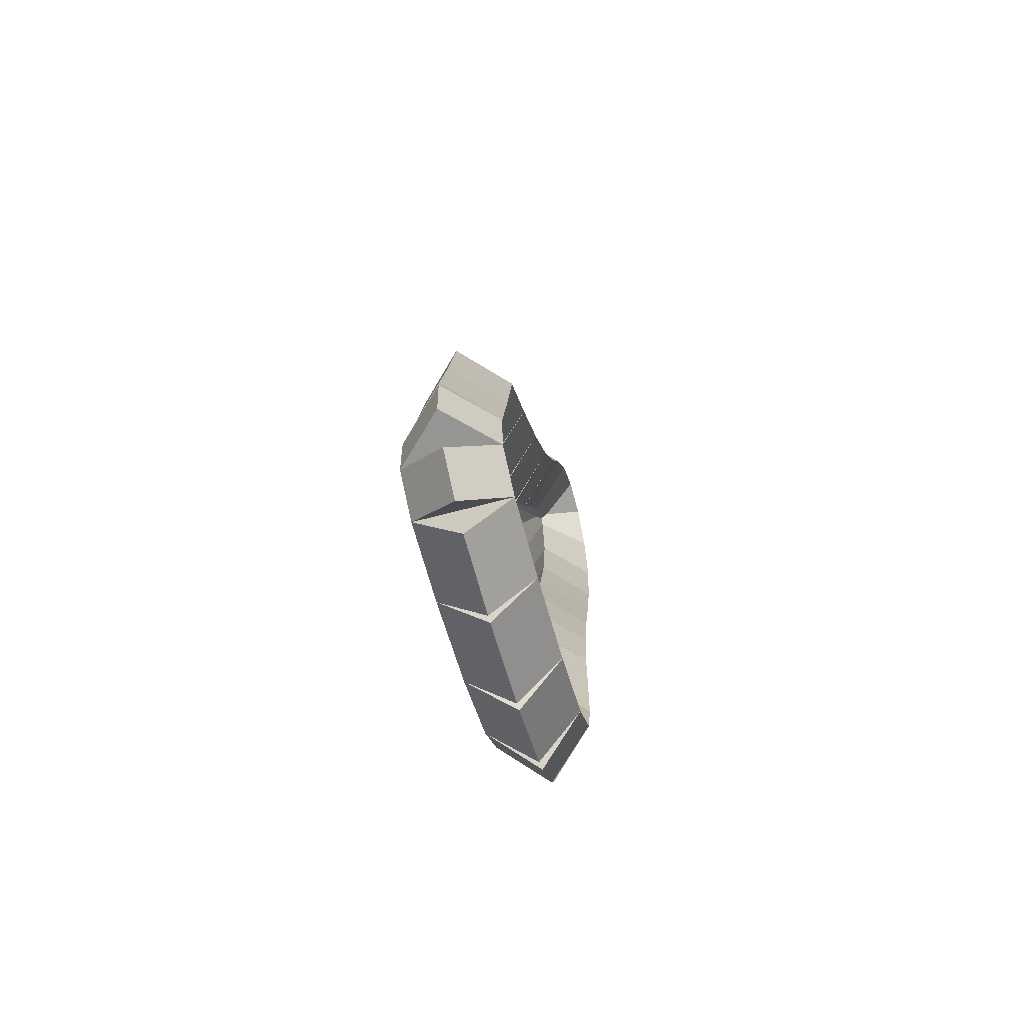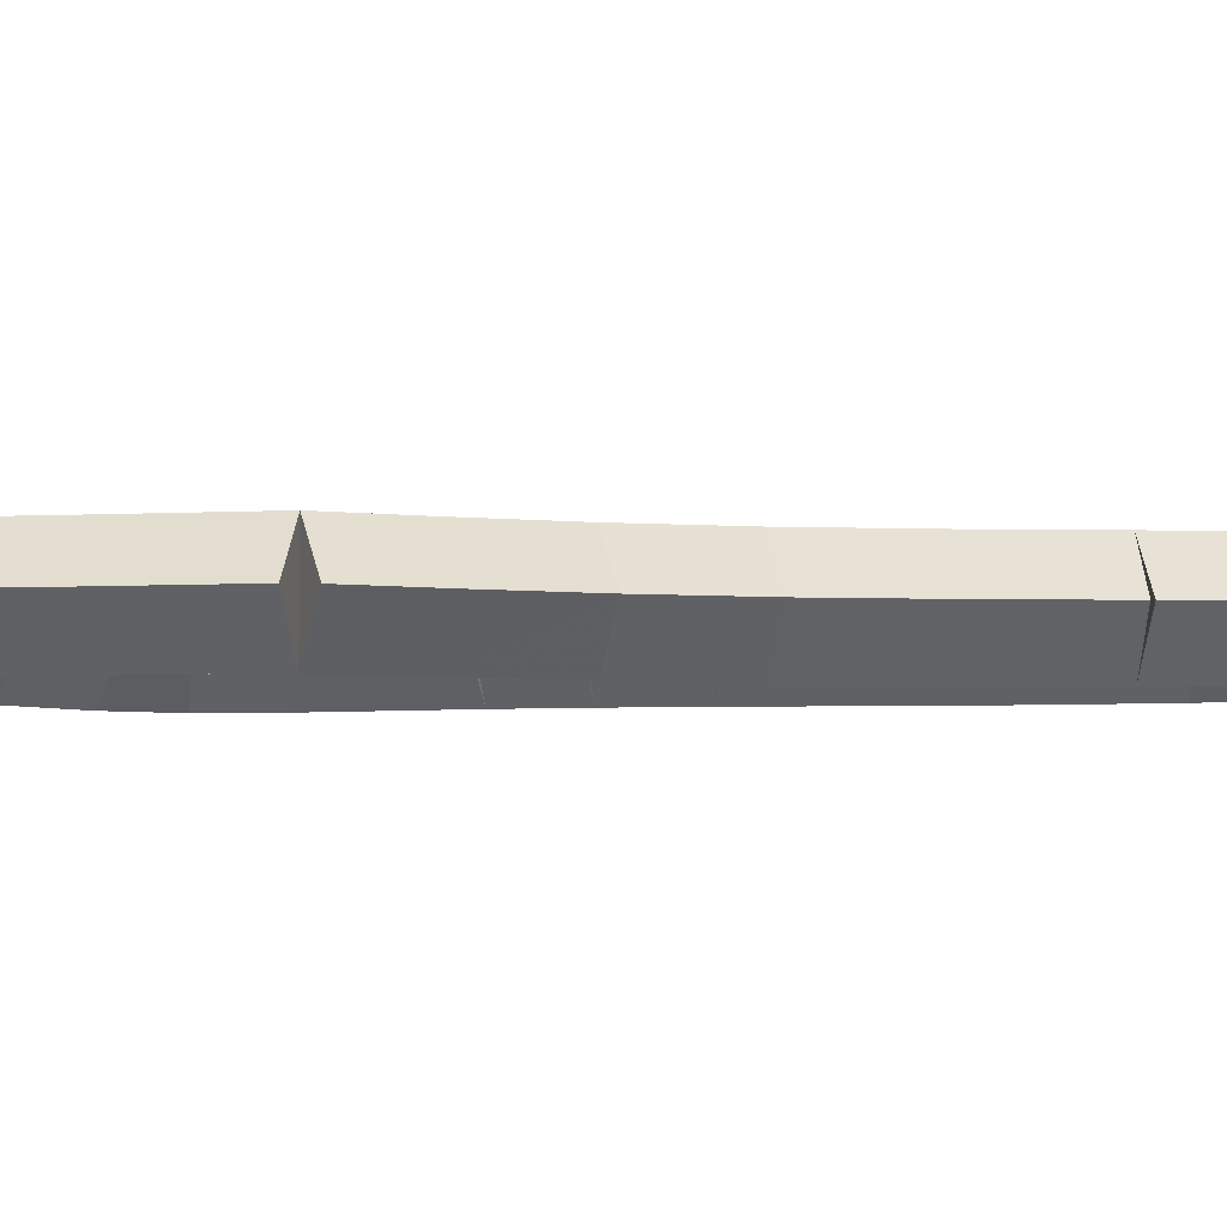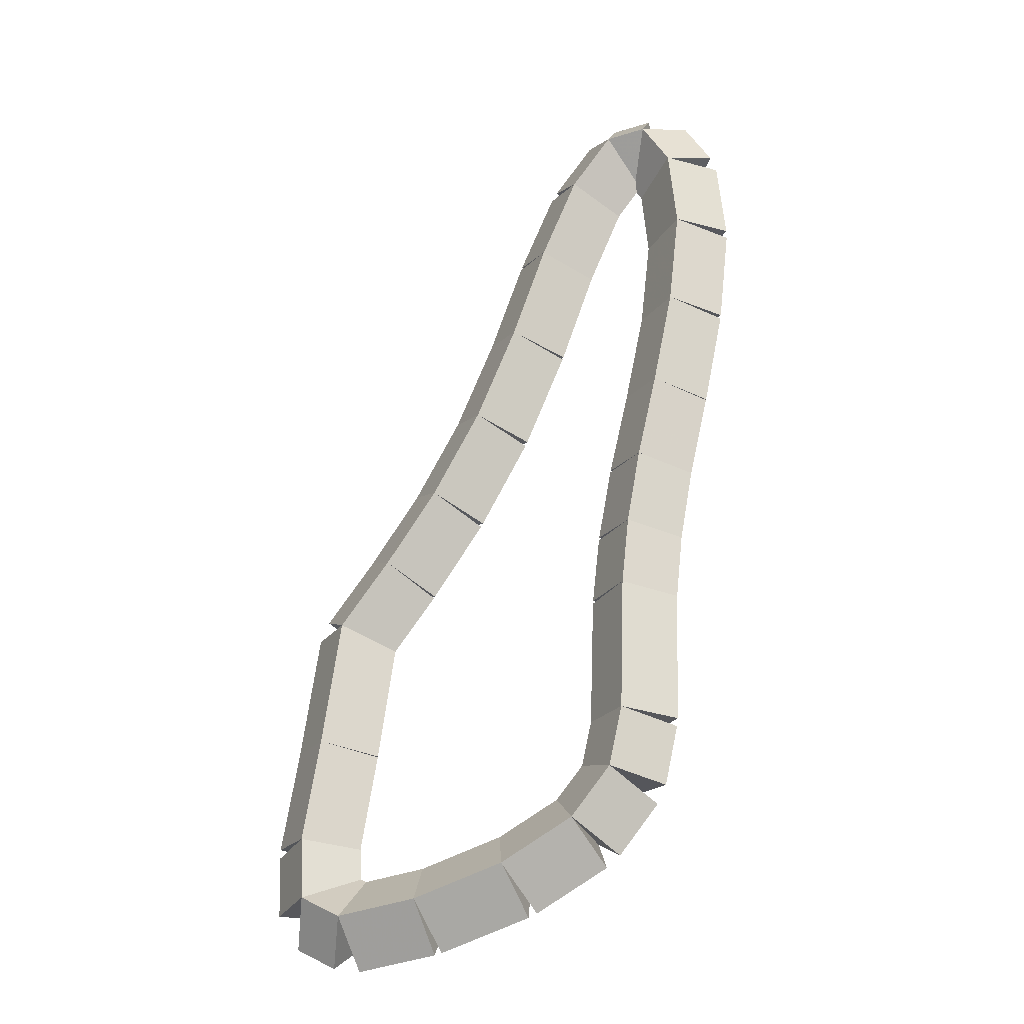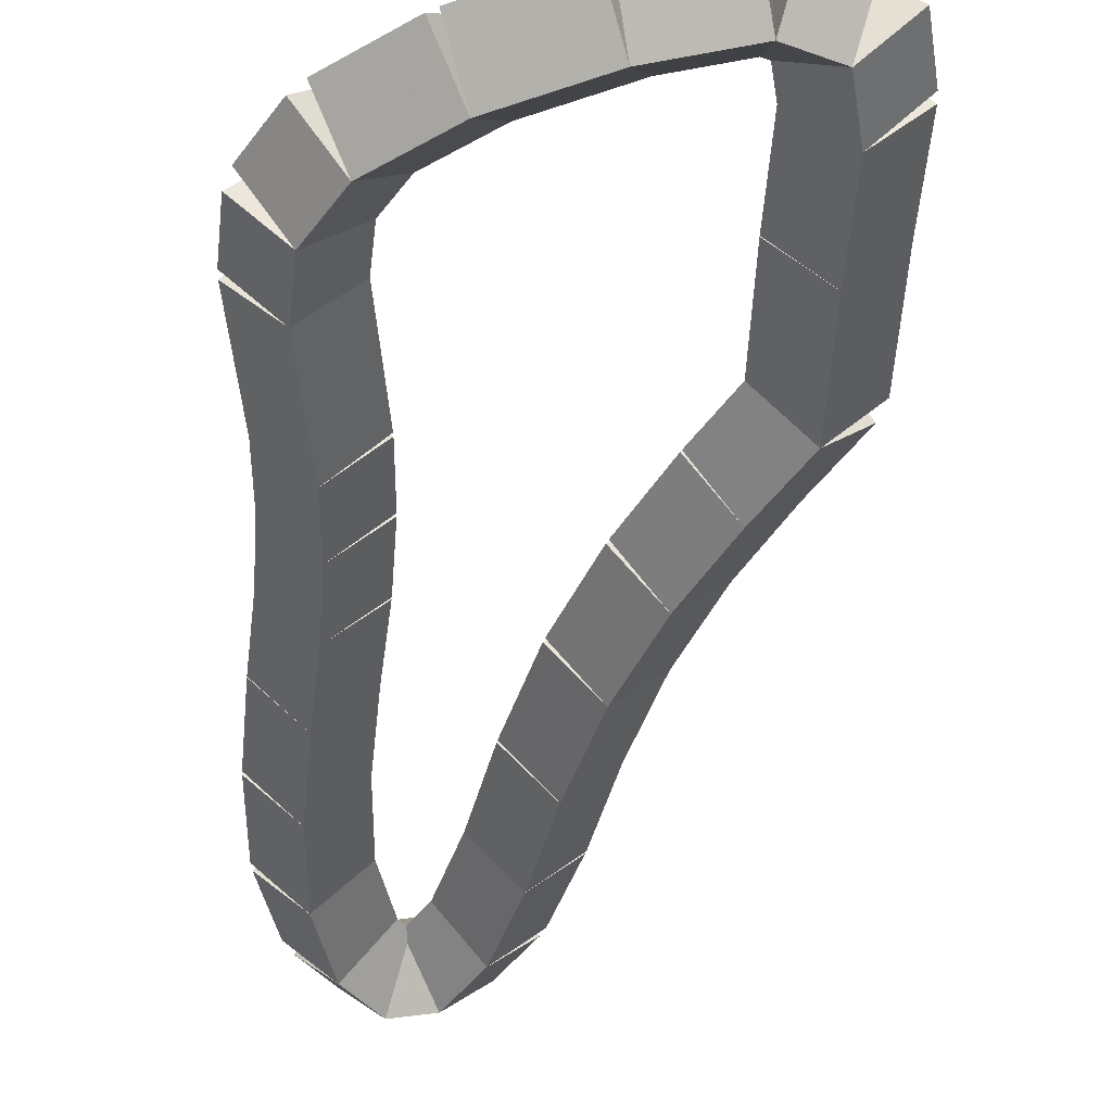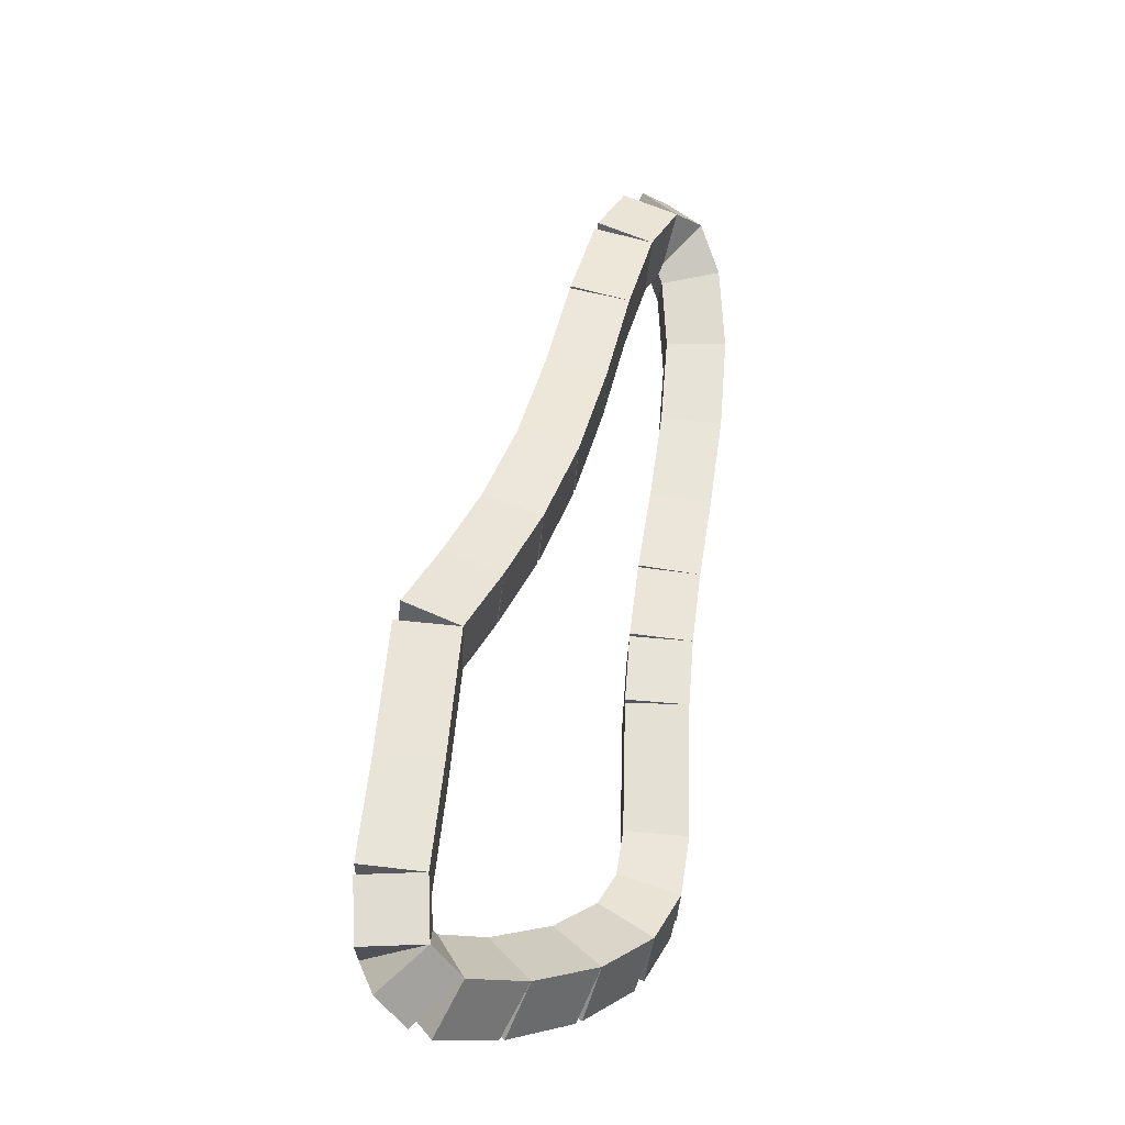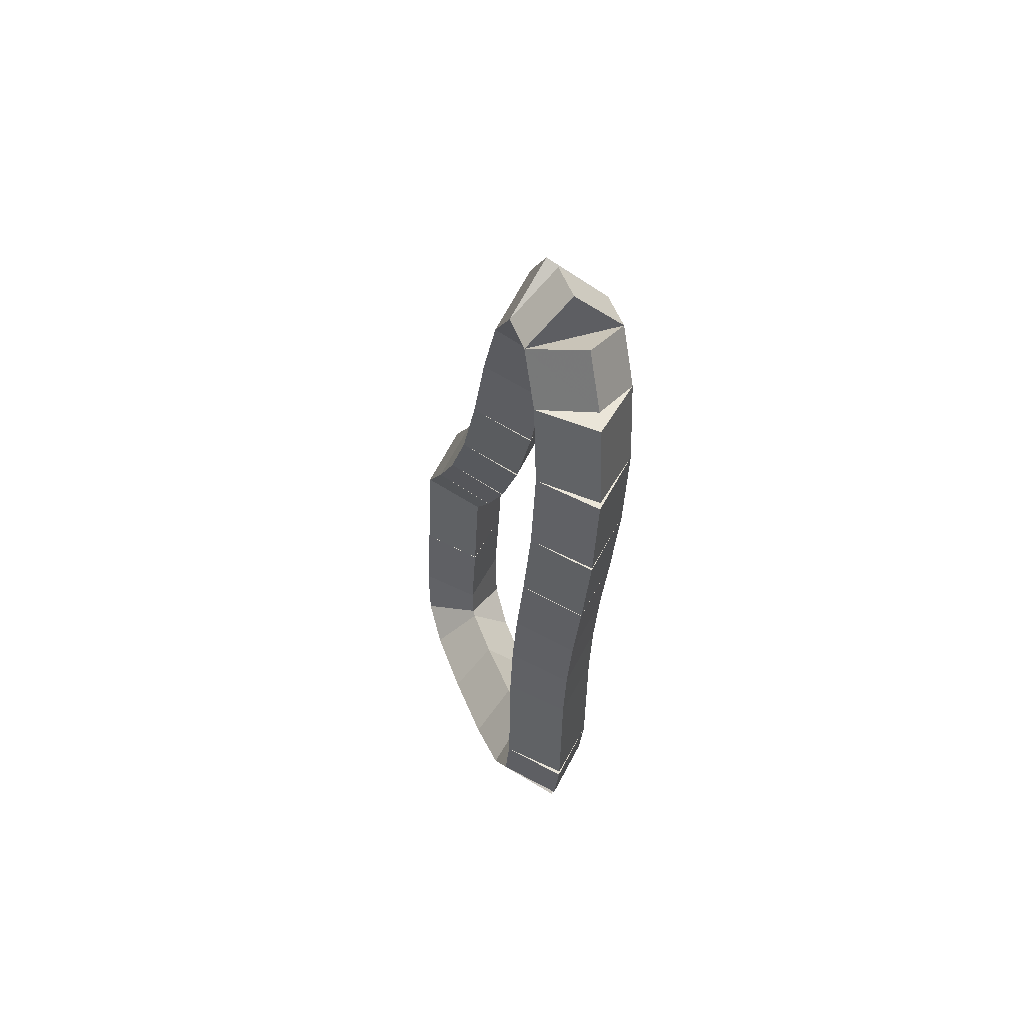
<metadata>
{"format":"obj","ext":"obj","renderer":"f3d","projection":"perspective","resolution":1024,"background":"white","views":[{"elev":-70.4,"azim":104.5,"up":"+Y"},{"elev":-5.4,"azim":107.0,"up":"+Z"},{"elev":-28.0,"azim":-160.9,"up":"+Y"},{"elev":-42.6,"azim":6.0,"up":"+Z"},{"elev":-22.8,"azim":134.0,"up":"+Y"},{"elev":51.1,"azim":-107.9,"up":"+Y"}]}
</metadata>
<code>
g name
v 33.45 11.43 24.9
v 33.25 11.4 24.7
v 33.45 11.43 24.5
v 33.65 11.46 24.7
v 33.37 12 24.9
v 33.17 11.97 24.7
v 33.37 12 24.5
v 33.57 12.03 24.7
f 1 2 3 4
f 6 2 1 5
f 5 1 4 8
f 6 5 8 7
f 8 4 3 7
f 7 3 2 6
g name
v 33.52 10.97 24.9
v 33.32 10.94 24.7
v 33.52 10.97 24.5
v 33.72 11.01 24.7
v 33.45 11.43 24.9
v 33.25 11.4 24.7
v 33.45 11.43 24.5
v 33.65 11.46 24.7
f 9 10 11 12
f 14 10 9 13
f 13 9 12 16
f 14 13 16 15
f 16 12 11 15
f 15 11 10 14
g name
v 33.51 10.7 24.9
v 33.31 10.72 24.7
v 33.51 10.7 24.5
v 33.71 10.69 24.7
v 33.52 10.97 24.9
v 33.32 10.99 24.7
v 33.52 10.97 24.5
v 33.72 10.96 24.7
f 17 18 19 20
f 22 18 17 21
f 21 17 20 24
f 22 21 24 23
f 24 20 19 23
f 23 19 18 22
g name
v 33.33 10.6 24.9
v 33.23 10.78 24.7
v 33.33 10.6 24.5
v 33.42 10.43 24.7
v 33.51 10.7 24.9
v 33.41 10.88 24.7
v 33.51 10.7 24.5
v 33.6 10.53 24.7
f 25 26 27 28
f 30 26 25 29
f 29 25 28 32
f 30 29 32 31
f 32 28 27 31
f 31 27 26 30
g name
v 32.98 10.65 24.9
v 33 10.85 24.7
v 32.98 10.65 24.5
v 32.95 10.45 24.7
v 33.33 10.6 24.9
v 33.35 10.8 24.7
v 33.33 10.6 24.5
v 33.3 10.41 24.7
f 33 34 35 36
f 38 34 33 37
f 37 33 36 40
f 38 37 40 39
f 40 36 35 39
f 39 35 34 38
g name
v 32.58 10.76 24.9
v 32.63 10.96 24.7
v 32.58 10.76 24.5
v 32.52 10.57 24.7
v 32.98 10.65 24.9
v 33.03 10.84 24.7
v 32.98 10.65 24.5
v 32.92 10.45 24.7
f 41 42 43 44
f 46 42 41 45
f 45 41 44 48
f 46 45 48 47
f 48 44 43 47
f 47 43 42 46
g name
v 32.26 10.93 24.9
v 32.35 11.11 24.7
v 32.26 10.93 24.5
v 32.16 10.76 24.7
v 32.58 10.76 24.9
v 32.67 10.94 24.7
v 32.58 10.76 24.5
v 32.48 10.59 24.7
f 49 50 51 52
f 54 50 49 53
f 53 49 52 56
f 54 53 56 55
f 56 52 51 55
f 55 51 50 54
g name
v 32.08 11.15 24.9
v 32.24 11.27 24.7
v 32.08 11.15 24.5
v 31.93 11.02 24.7
v 32.26 10.93 24.9
v 32.41 11.06 24.7
v 32.26 10.93 24.5
v 32.1 10.81 24.7
f 57 58 59 60
f 62 58 57 61
f 61 57 60 64
f 62 61 64 63
f 64 60 59 63
f 63 59 58 62
g name
v 32.02 11.41 24.9
v 32.22 11.46 24.7
v 32.02 11.41 24.5
v 31.83 11.37 24.7
v 32.08 11.15 24.9
v 32.28 11.19 24.7
v 32.08 11.15 24.5
v 31.89 11.1 24.7
f 65 66 67 68
f 70 66 65 69
f 69 65 68 72
f 70 69 72 71
f 72 68 67 71
f 71 67 66 70
g name
v 32 12.01 24.9
v 32.2 12.02 24.7
v 32 12.01 24.5
v 31.8 12.01 24.7
v 32.02 11.41 24.9
v 32.22 11.42 24.7
v 32.02 11.41 24.5
v 31.82 11.4 24.7
f 73 74 75 76
f 78 74 73 77
f 77 73 76 80
f 78 77 80 79
f 80 76 75 79
f 79 75 74 78
g name
v 31.97 12.32 24.9
v 32.16 12.34 24.7
v 31.97 12.32 24.5
v 31.77 12.3 24.7
v 32 12.01 24.9
v 32.2 12.03 24.7
v 32 12.01 24.5
v 31.8 11.99 24.7
f 81 82 83 84
f 86 82 81 85
f 85 81 84 88
f 86 85 88 87
f 88 84 83 87
f 87 83 82 86
g name
v 31.9 12.66 24.9
v 32.1 12.69 24.7
v 31.9 12.66 24.5
v 31.71 12.62 24.7
v 31.97 12.32 24.9
v 32.16 12.36 24.7
v 31.97 12.32 24.5
v 31.77 12.28 24.7
f 89 90 91 92
f 94 90 89 93
f 93 89 92 96
f 94 93 96 95
f 96 92 91 95
f 95 91 90 94
g name
v 31.81 13.05 24.9
v 32.01 13.09 24.7
v 31.81 13.05 24.5
v 31.62 13 24.7
v 31.9 12.66 24.9
v 32.1 12.7 24.7
v 31.9 12.66 24.5
v 31.71 12.61 24.7
f 97 98 99 100
f 102 98 97 101
f 101 97 100 104
f 102 101 104 103
f 104 100 99 103
f 103 99 98 102
g name
v 31.72 13.49 24.9
v 31.92 13.53 24.7
v 31.72 13.49 24.5
v 31.53 13.44 24.7
v 31.81 13.05 24.9
v 32.01 13.09 24.7
v 31.81 13.05 24.5
v 31.62 13 24.7
f 105 106 107 108
f 110 106 105 109
f 109 105 108 112
f 110 109 112 111
f 112 108 107 111
f 111 107 106 110
g name
v 31.67 13.93 24.9
v 31.87 13.96 24.7
v 31.67 13.93 24.5
v 31.47 13.91 24.7
v 31.72 13.49 24.9
v 31.92 13.51 24.7
v 31.72 13.49 24.5
v 31.52 13.46 24.7
f 113 114 115 116
f 118 114 113 117
f 117 113 116 120
f 118 117 120 119
f 120 116 115 119
f 119 115 114 118
g name
v 31.7 14.32 24.9
v 31.9 14.3 24.7
v 31.7 14.32 24.5
v 31.5 14.33 24.7
v 31.67 13.93 24.9
v 31.87 13.92 24.7
v 31.67 13.93 24.5
v 31.47 13.95 24.7
f 121 122 123 124
f 126 122 121 125
f 125 121 124 128
f 126 125 128 127
f 128 124 123 127
f 127 123 122 126
g name
v 31.82 14.53 24.9
v 32 14.43 24.7
v 31.82 14.53 24.5
v 31.65 14.63 24.7
v 31.7 14.32 24.9
v 31.87 14.22 24.7
v 31.7 14.32 24.5
v 31.53 14.42 24.7
f 129 130 131 132
f 134 130 129 133
f 133 129 132 136
f 134 133 136 135
f 136 132 131 135
f 135 131 130 134
g name
v 32.01 14.51 24.9
v 31.99 14.31 24.7
v 32.01 14.51 24.5
v 32.03 14.71 24.7
v 31.82 14.53 24.9
v 31.81 14.33 24.7
v 31.82 14.53 24.5
v 31.84 14.73 24.7
f 137 138 139 140
f 142 138 137 141
f 141 137 140 144
f 142 141 144 143
f 144 140 139 143
f 143 139 138 142
g name
v 32.19 14.27 24.9
v 32.03 14.15 24.7
v 32.19 14.27 24.5
v 32.35 14.4 24.7
v 32.01 14.51 24.9
v 31.85 14.39 24.7
v 32.01 14.51 24.5
v 32.16 14.64 24.7
f 145 146 147 148
f 150 146 145 149
f 149 145 148 152
f 150 149 152 151
f 152 148 147 151
f 151 147 146 150
g name
v 32.36 13.89 24.9
v 32.17 13.81 24.7
v 32.36 13.89 24.5
v 32.54 13.97 24.7
v 32.19 14.27 24.9
v 32.01 14.2 24.7
v 32.19 14.27 24.5
v 32.38 14.35 24.7
f 153 154 155 156
f 158 154 153 157
f 157 153 156 160
f 158 157 160 159
f 160 156 155 159
f 159 155 154 158
g name
v 32.51 13.45 24.9
v 32.33 13.39 24.7
v 32.51 13.45 24.5
v 32.7 13.52 24.7
v 32.36 13.89 24.9
v 32.17 13.83 24.7
v 32.36 13.89 24.5
v 32.55 13.96 24.7
f 161 162 163 164
f 166 162 161 165
f 165 161 164 168
f 166 165 168 167
f 168 164 163 167
f 167 163 162 166
g name
v 32.7 13.02 24.9
v 32.52 12.94 24.7
v 32.7 13.02 24.5
v 32.88 13.1 24.7
v 32.51 13.45 24.9
v 32.33 13.38 24.7
v 32.51 13.45 24.5
v 32.7 13.53 24.7
f 169 170 171 172
f 174 170 169 173
f 173 169 172 176
f 174 173 176 175
f 176 172 171 175
f 175 171 170 174
g name
v 32.92 12.63 24.9
v 32.74 12.53 24.7
v 32.92 12.63 24.5
v 33.09 12.72 24.7
v 32.7 13.02 24.9
v 32.53 12.92 24.7
v 32.7 13.02 24.5
v 32.87 13.11 24.7
f 177 178 179 180
f 182 178 177 181
f 181 177 180 184
f 182 181 184 183
f 184 180 179 183
f 183 179 178 182
g name
v 33.15 12.29 24.9
v 32.98 12.18 24.7
v 33.15 12.29 24.5
v 33.31 12.41 24.7
v 32.92 12.63 24.9
v 32.75 12.51 24.7
v 32.92 12.63 24.5
v 33.08 12.74 24.7
f 185 186 187 188
f 190 186 185 189
f 189 185 188 192
f 190 189 192 191
f 192 188 187 191
f 191 187 186 190
g name
v 33.37 12 24.9
v 33.21 11.88 24.7
v 33.37 12 24.5
v 33.53 12.12 24.7
v 33.15 12.29 24.9
v 32.99 12.17 24.7
v 33.15 12.29 24.5
v 33.31 12.41 24.7
f 193 194 195 196
f 198 194 193 197
f 197 193 196 200
f 198 197 200 199
f 200 196 195 199
f 199 195 194 198

</code>
